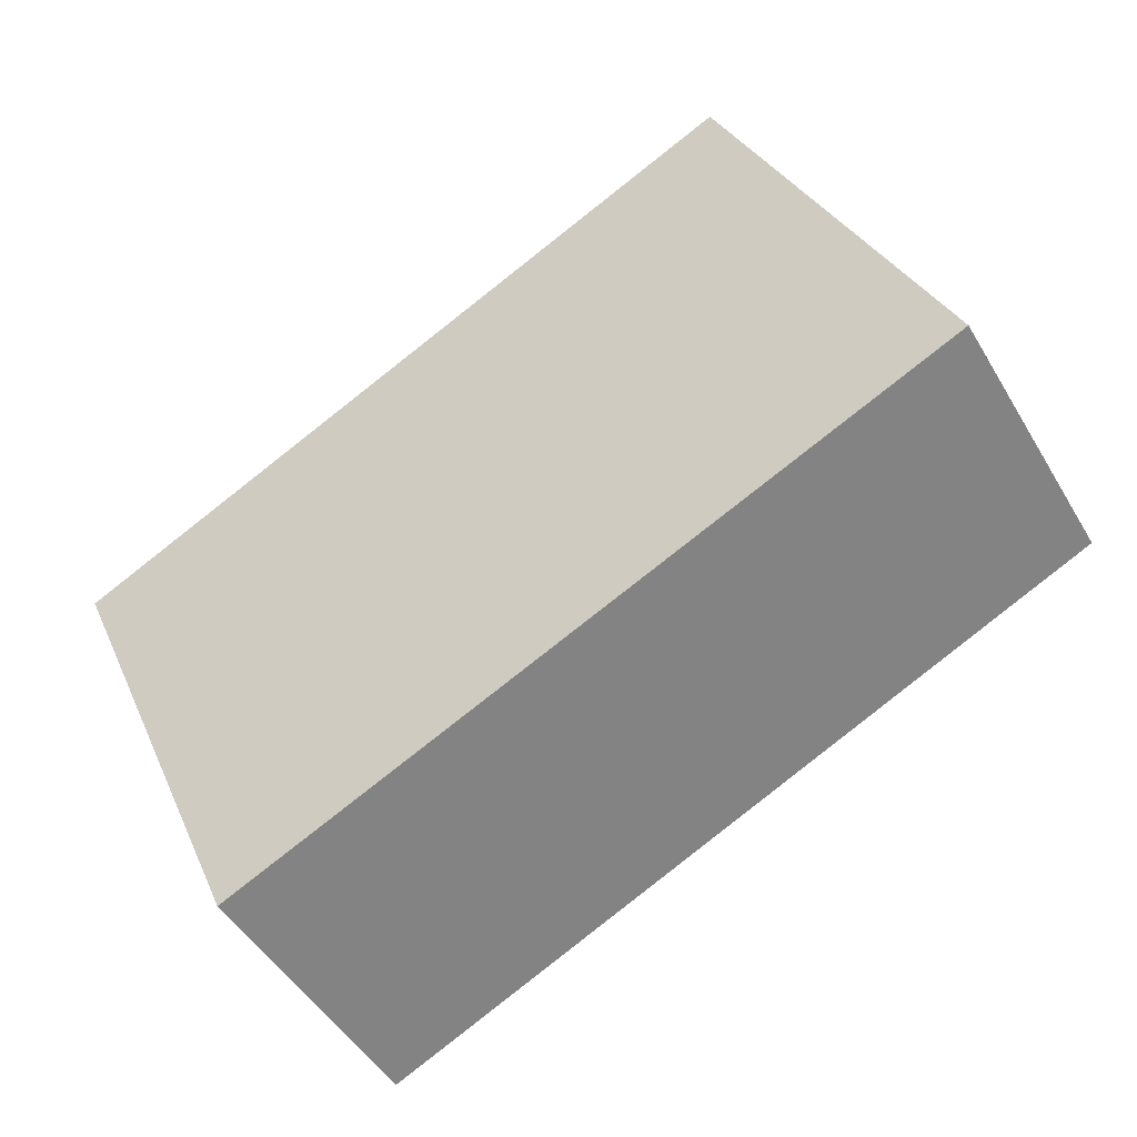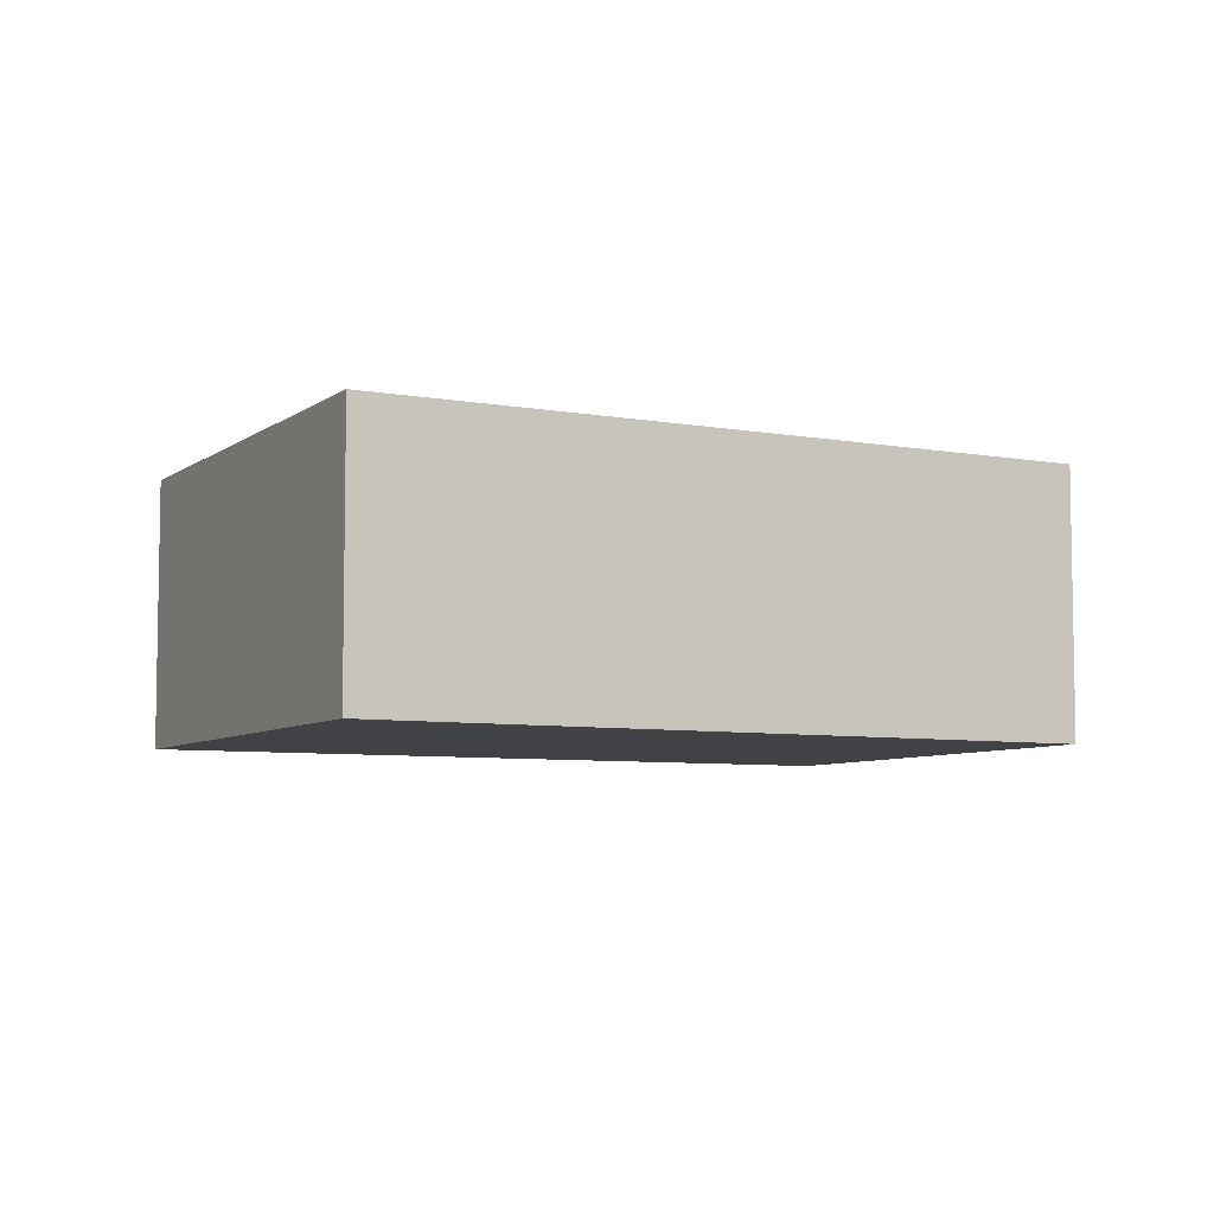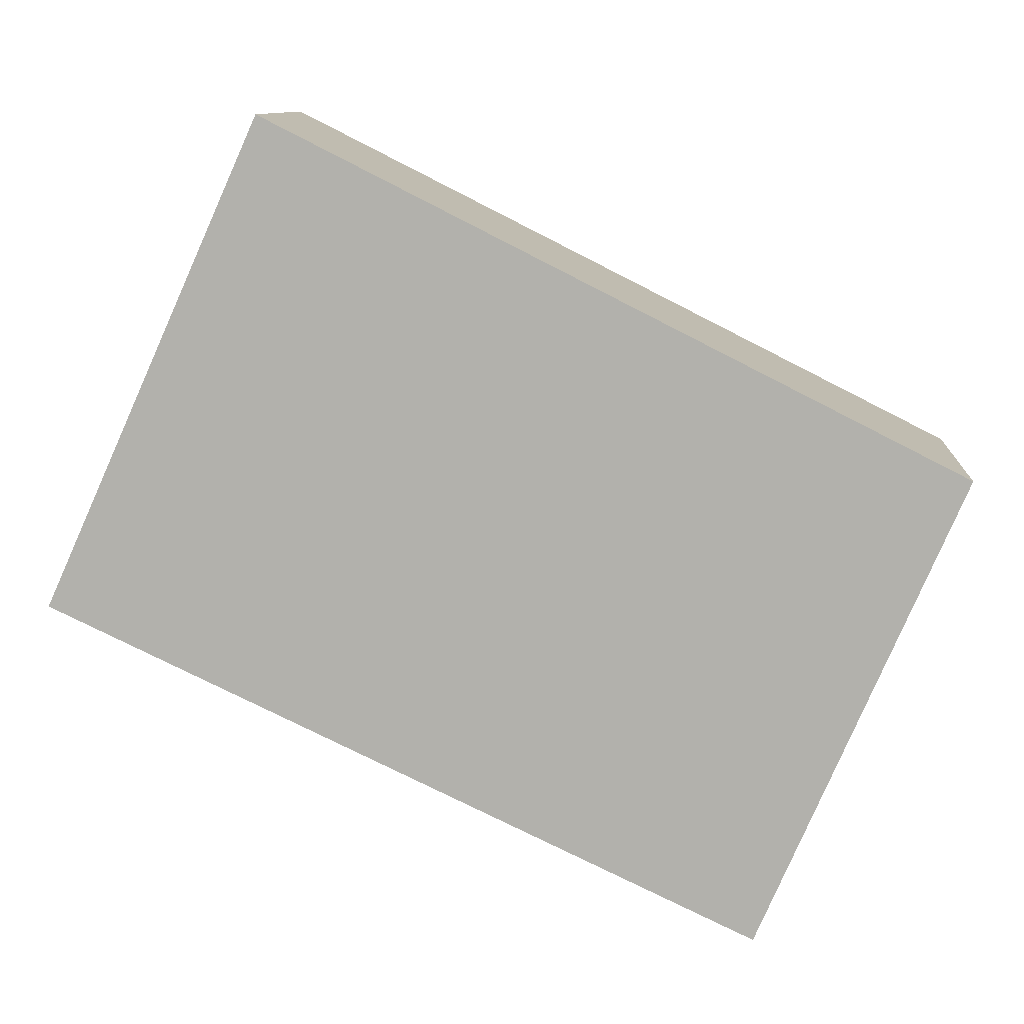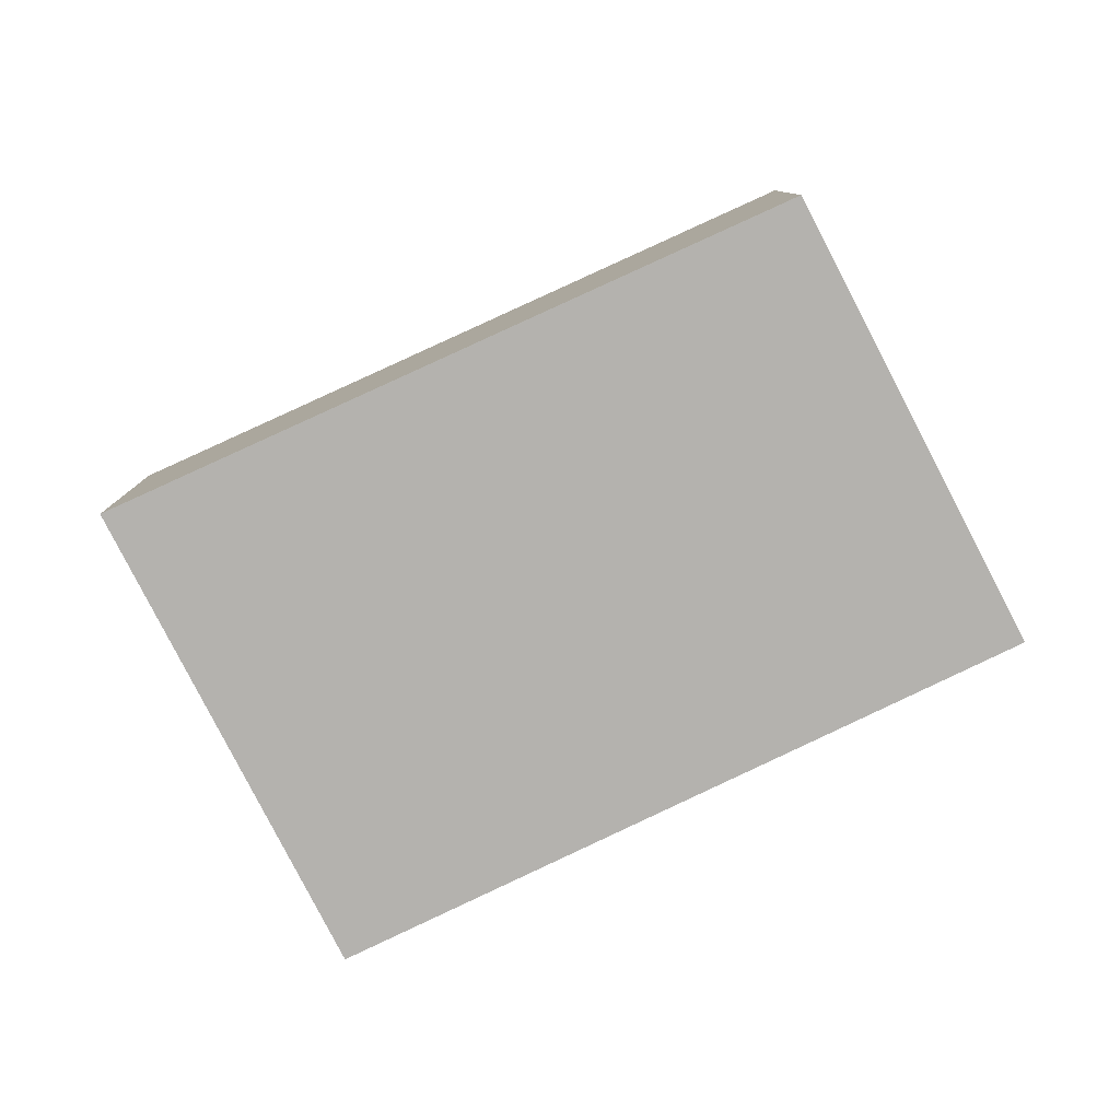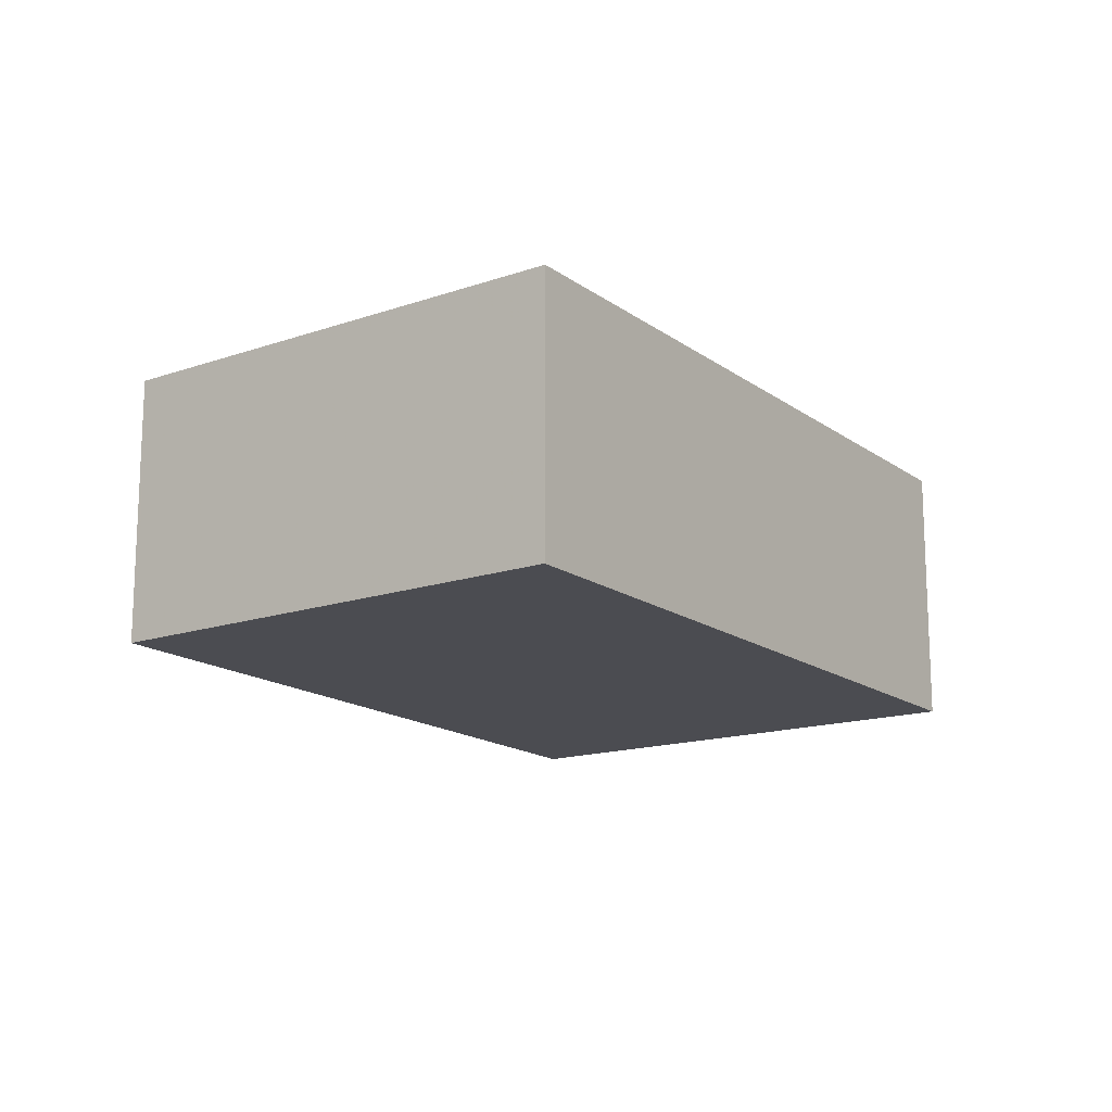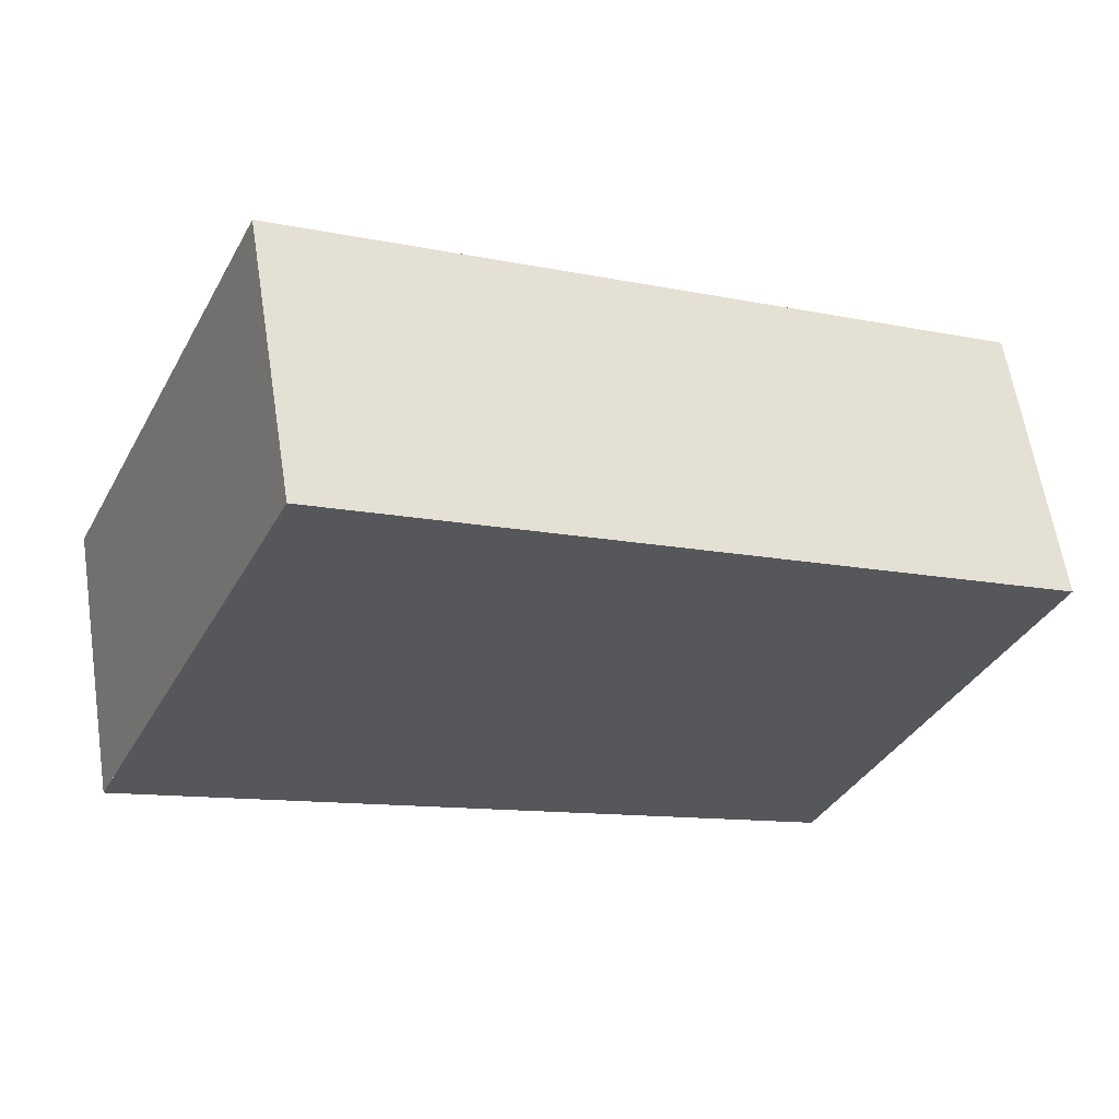
<metadata>
{"format":"obj","ext":"obj","renderer":"f3d","projection":"perspective","resolution":1024,"background":"white","views":[{"elev":-47.6,"azim":29.2,"up":"+Y"},{"elev":-6.4,"azim":177.3,"up":"+Z"},{"elev":10.3,"azim":-176.1,"up":"+Y"},{"elev":-79.7,"azim":-128.9,"up":"+Z"},{"elev":-15.4,"azim":-30.5,"up":"+Z"},{"elev":61.3,"azim":171.1,"up":"+Y"}]}
</metadata>
<code>
v -54 -1564 3.867
v -56.82 -1558 3.847
v -47.2 -1553 3.818
v -44.16 -1560 3.839
v -47.18 -1553 3.818
v -56.8 -1558 3.847
v -56.78 -1558 3.847
v -53.99 -1564 3.867
v -56.81 -1558 3.847
v -44.17 -1560 3.839
v -47.18 -1553 3.818
v -47.21 -1553 3.818
v -53.99 -1564 3.867
v -44.17 -1560 3.839
v -44.17 -1560 3.839
v -54 -1564 3.867
v -54 -1564 3.867
v -54 -1564 3.867
v -54 -1564 -4.441e-16
v -54 -1564 0
v -56.81 -1558 3.847
v -56.82 -1558 3.847
v -56.82 -1558 0
v -56.81 -1558 0
v -47.18 -1553 3.818
v -47.2 -1553 3.818
v -47.2 -1553 4.441e-16
v -47.18 -1553 -4.441e-16
v -44.17 -1560 3.839
v -44.16 -1560 3.839
v -44.16 -1560 4.441e-16
v -44.17 -1560 0
v -44.17 -1560 3.839
v -47.18 -1553 3.818
v -47.18 -1553 -4.441e-16
v -44.17 -1560 4.441e-16
v -56.82 -1558 3.847
v -56.8 -1558 3.847
v -56.8 -1558 -4.441e-16
v -56.82 -1558 0
v -54 -1564 3.867
v -53.99 -1564 3.867
v -53.99 -1564 0
v -54 -1564 -4.441e-16
v -47.21 -1553 3.818
v -56.81 -1558 3.847
v -56.81 -1558 0
v -47.21 -1553 4.441e-16
v -53.99 -1564 3.867
v -44.17 -1560 3.839
v -44.17 -1560 0
v -53.99 -1564 0
v -47.2 -1553 3.818
v -47.21 -1553 3.818
v -47.21 -1553 4.441e-16
v -47.2 -1553 4.441e-16
v -44.16 -1560 3.839
v -44.17 -1560 3.839
v -44.17 -1560 4.441e-16
v -44.16 -1560 4.441e-16
v -56.8 -1558 3.847
v -54 -1564 3.867
v -54 -1564 0
v -56.8 -1558 -4.441e-16
v -54 -1564 0
v -56.82 -1558 0
v -47.2 -1553 0
v -44.16 -1560 0
f 7 6 2 9
f 13 8 1 16
f 15 4 10 14
f 12 3 5 11
f 14 10 8 13
f 11 7 9 12
f 13 7 11 14
f 14 11 5 15
f 16 6 7 13
f 18 19 20 17
f 22 23 24 21
f 26 27 28 25
f 30 31 32 29
f 34 35 36 33
f 38 39 40 37
f 42 43 44 41
f 46 47 48 45
f 50 51 52 49
f 54 55 56 53
f 58 59 60 57
f 62 63 64 61
f 66 67 68 65

</code>
